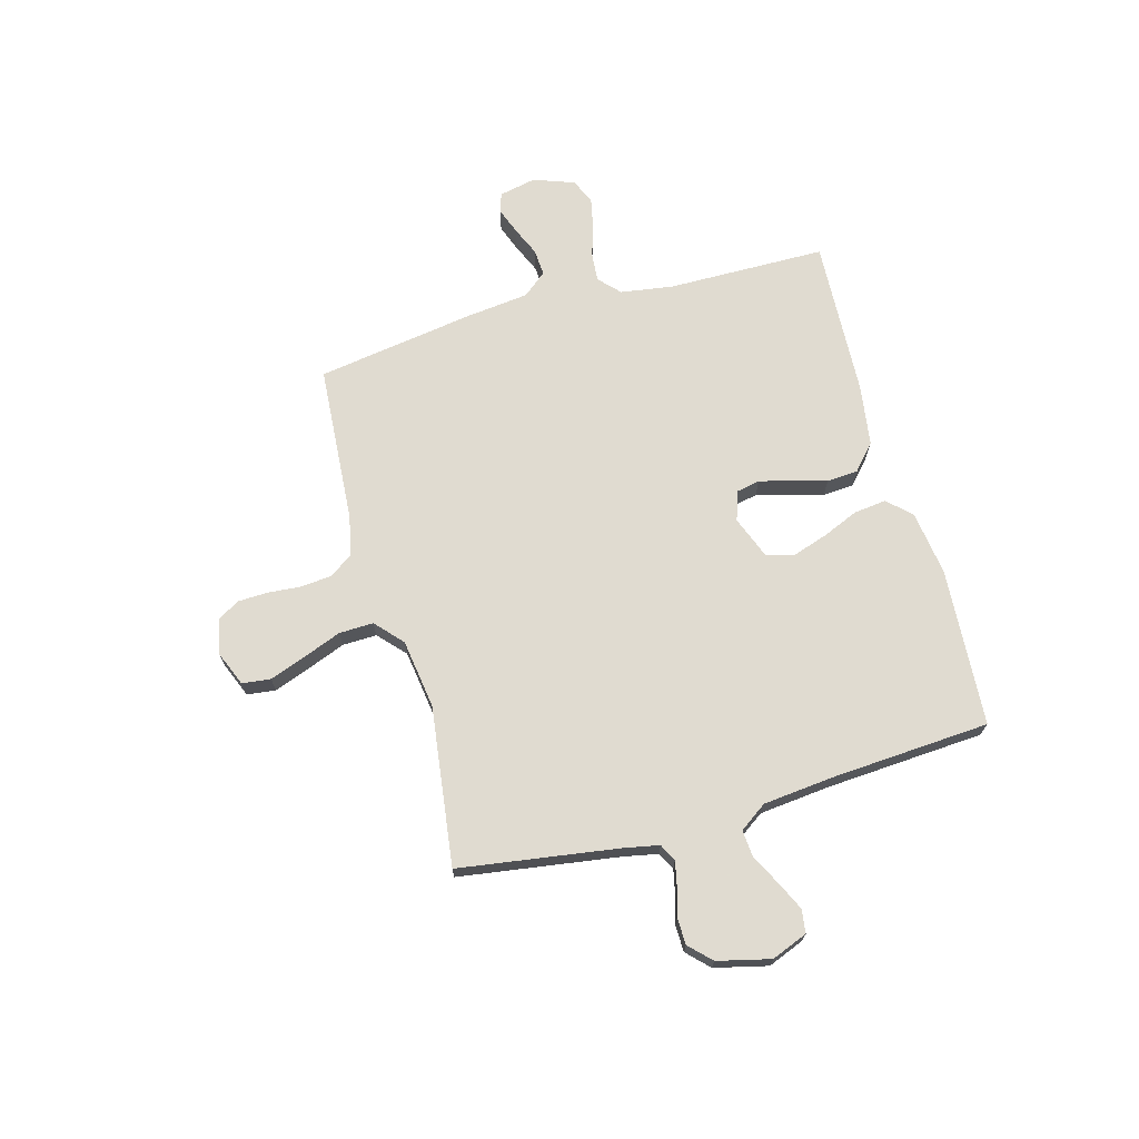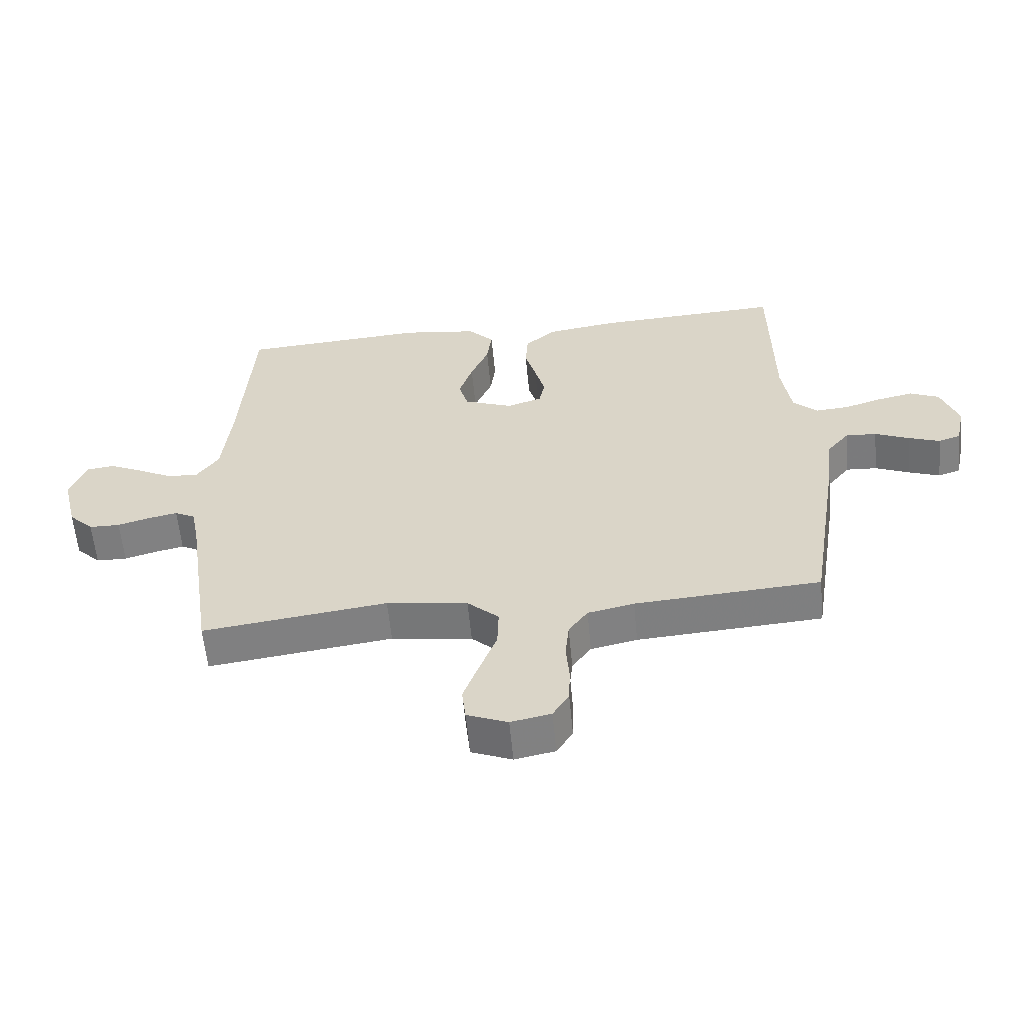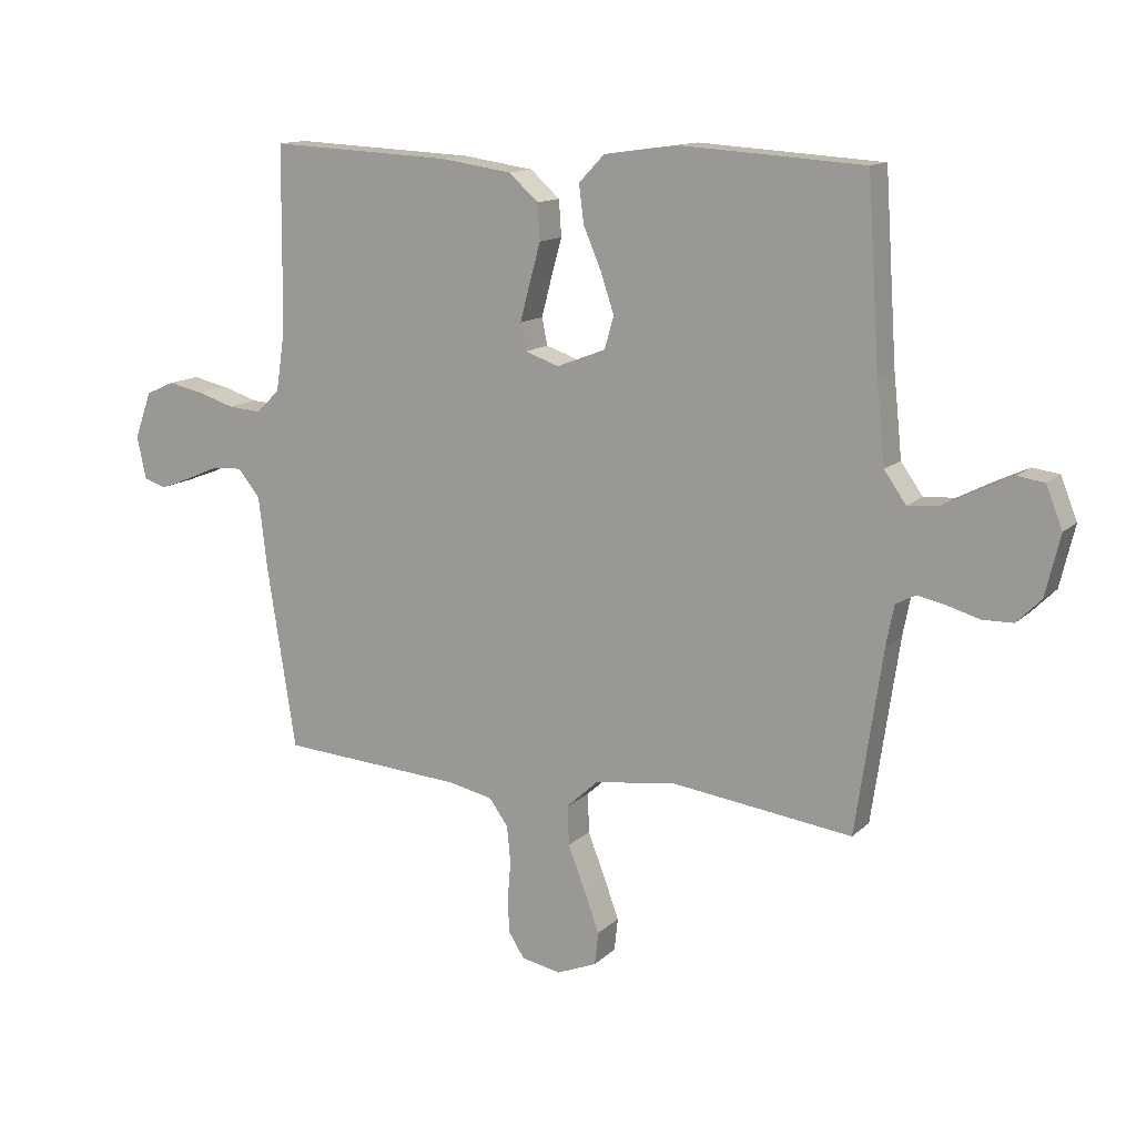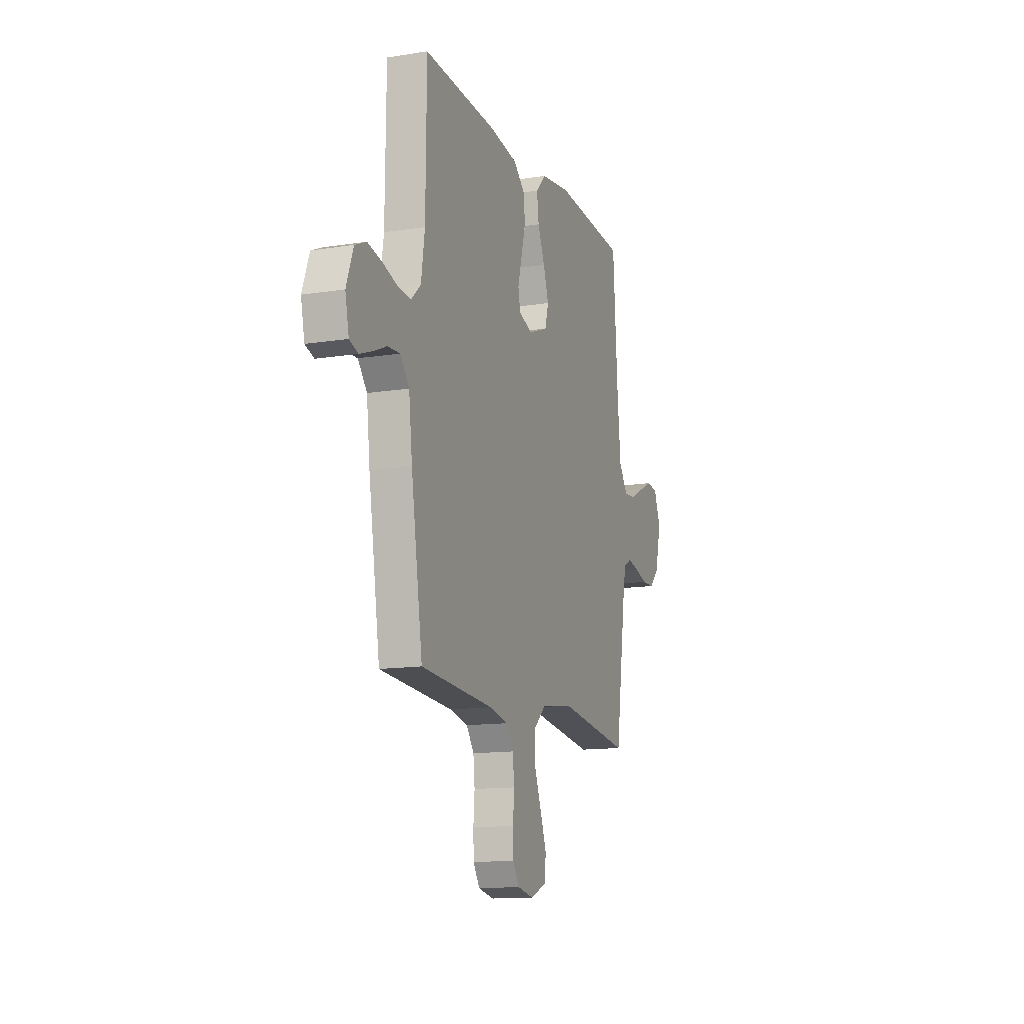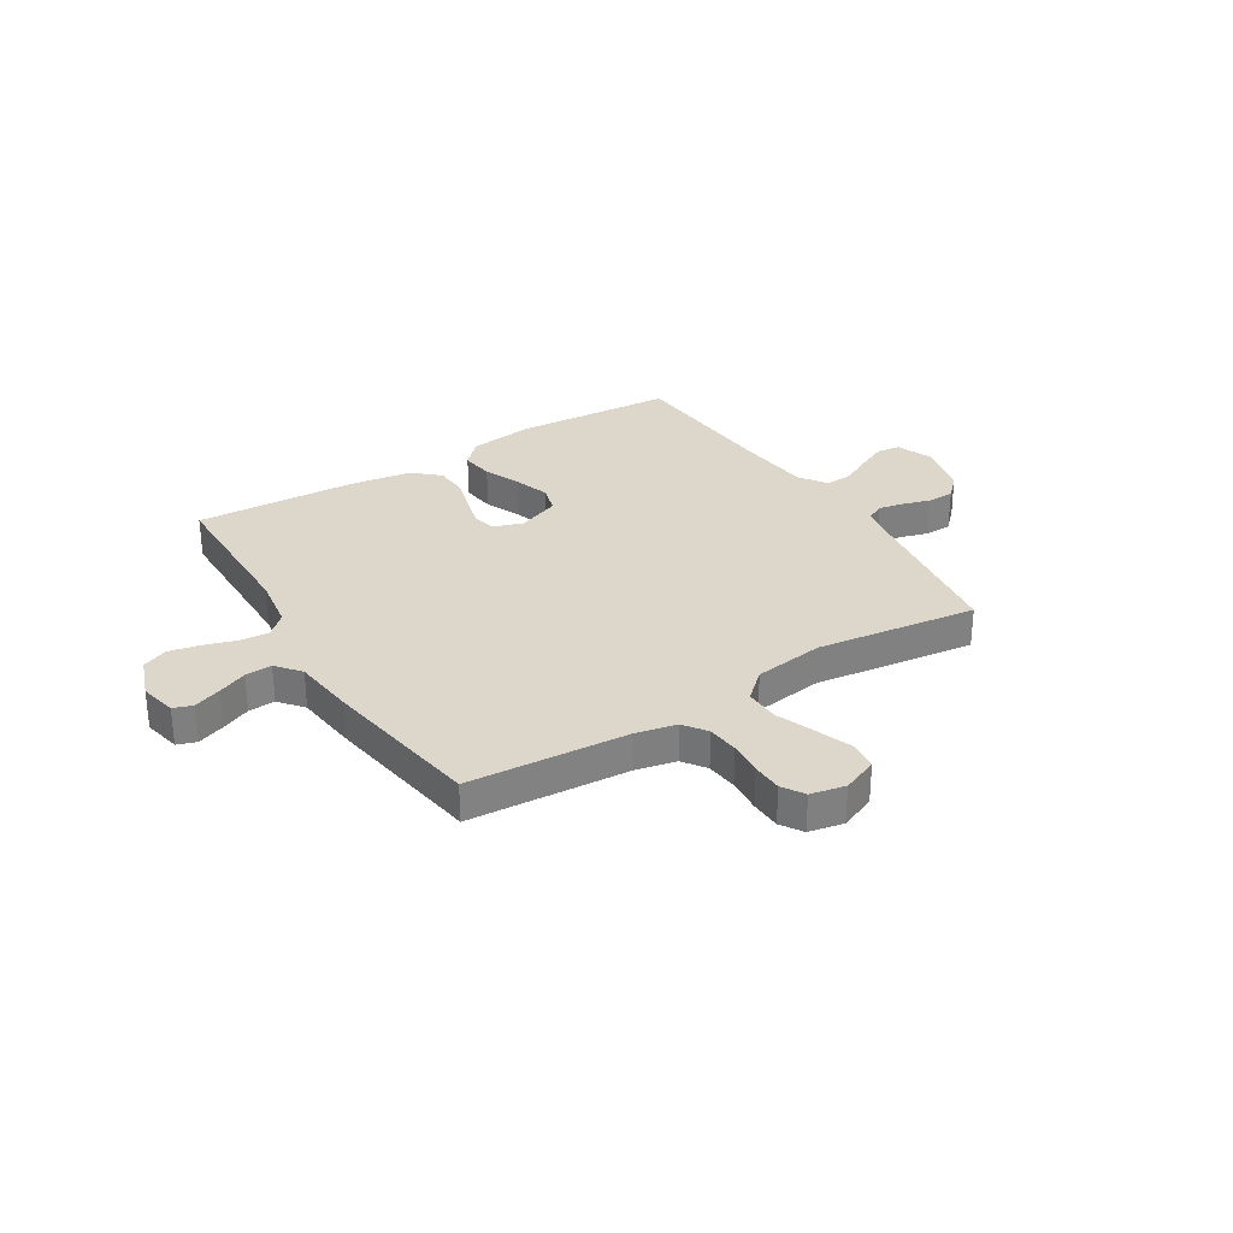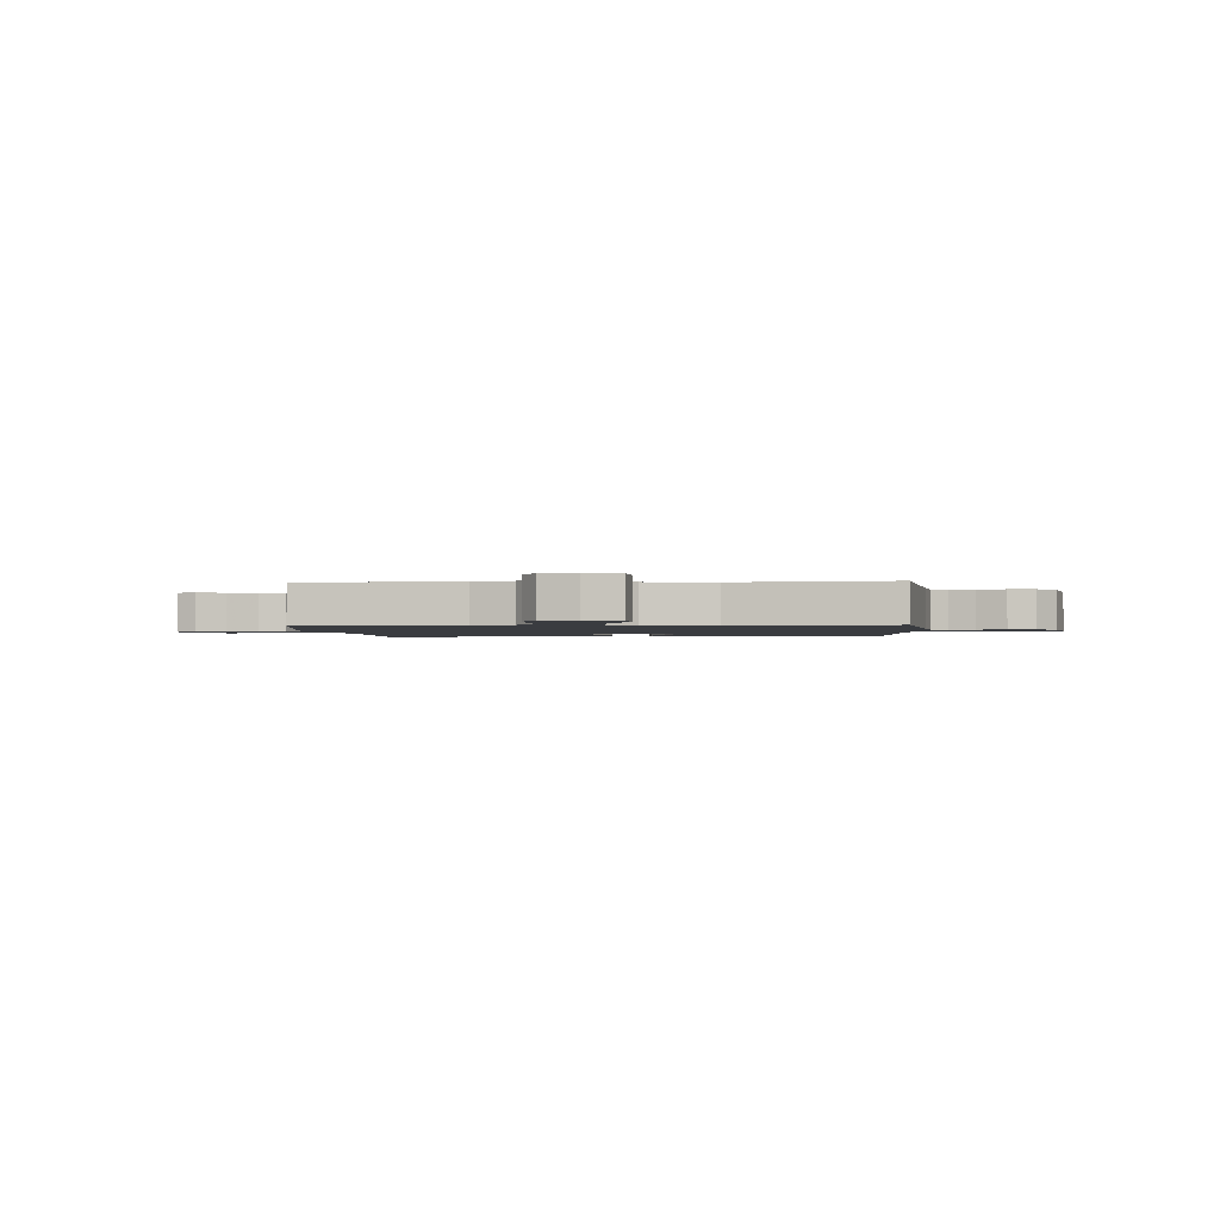
<metadata>
{"format":"obj","ext":"obj","renderer":"f3d","projection":"perspective","resolution":1024,"background":"white","views":[{"elev":69.8,"azim":-105.4,"up":"+Y"},{"elev":-59.0,"azim":5.4,"up":"+Z"},{"elev":13.2,"azim":-152.3,"up":"+Z"},{"elev":-13.3,"azim":109.8,"up":"+Z"},{"elev":30.4,"azim":148.3,"up":"+Y"},{"elev":-1.7,"azim":-176.1,"up":"+Y"}]}
</metadata>
<code>
v -0.5 0.07 -0.5
v -0.544 0.07 -0.2
v -0.557 0.07 -0.133
v -0.59 0.07 -0.116
v -0.637 0.07 -0.126
v -0.689 0.07 -0.141
v -0.739 0.07 -0.14
v -0.779 0.07 -0.1
v -0.803 0.07 0
v -0.776 0.07 0.068
v -0.732 0.07 0.074
v -0.677 0.07 0.048
v -0.621 0.07 0.019
v -0.57 0.07 0.015
v -0.534 0.07 0.066
v -0.52 0.07 0.2
v -0.5 0.07 0.5
v -0.2 0.07 0.519
v -0.078 0.07 0.502
v -0.036 0.07 0.458
v -0.044 0.07 0.396
v -0.073 0.07 0.328
v -0.095 0.07 0.262
v -0.08 0.07 0.209
v 0 0.07 0.178
v 0.056 0.07 0.197
v 0.065 0.07 0.241
v 0.049 0.07 0.302
v 0.031 0.07 0.367
v 0.035 0.07 0.426
v 0.083 0.07 0.469
v 0.2 0.07 0.486
v 0.5 0.07 0.5
v 0.503 0.07 0.2
v 0.518 0.07 0.1
v 0.557 0.07 0.063
v 0.611 0.07 0.067
v 0.672 0.07 0.086
v 0.73 0.07 0.098
v 0.777 0.07 0.077
v 0.805 0.07 0
v 0.79 0.07 -0.07
v 0.754 0.07 -0.082
v 0.703 0.07 -0.063
v 0.648 0.07 -0.039
v 0.598 0.07 -0.036
v 0.561 0.07 -0.081
v 0.547 0.07 -0.2
v 0.5 0.07 -0.5
v 0.2 0.07 -0.52
v 0.125 0.07 -0.536
v 0.094 0.07 -0.579
v 0.088 0.07 -0.638
v 0.093 0.07 -0.702
v 0.091 0.07 -0.759
v 0.065 0.07 -0.8
v 0 0.07 -0.813
v -0.066 0.07 -0.786
v -0.072 0.07 -0.732
v -0.047 0.07 -0.664
v -0.019 0.07 -0.592
v -0.017 0.07 -0.527
v -0.068 0.07 -0.48
v -0.2 0.07 -0.461
v -0.5 0 -0.5
v -0.544 0 -0.2
v -0.557 0 -0.133
v -0.59 0 -0.116
v -0.637 0 -0.126
v -0.689 0 -0.141
v -0.739 0 -0.14
v -0.779 0 -0.1
v -0.803 0 0
v -0.776 0 0.068
v -0.732 0 0.074
v -0.677 0 0.048
v -0.621 0 0.019
v -0.57 0 0.015
v -0.534 0 0.066
v -0.52 0 0.2
v -0.5 0 0.5
v -0.2 0 0.519
v -0.078 0 0.502
v -0.036 0 0.458
v -0.044 0 0.396
v -0.073 0 0.328
v -0.095 0 0.262
v -0.08 0 0.209
v 0 0 0.178
v 0.056 0 0.197
v 0.065 0 0.241
v 0.049 0 0.302
v 0.031 0 0.367
v 0.035 0 0.426
v 0.083 0 0.469
v 0.2 0 0.486
v 0.5 0 0.5
v 0.503 0 0.2
v 0.518 0 0.1
v 0.557 0 0.063
v 0.611 0 0.067
v 0.672 0 0.086
v 0.73 0 0.098
v 0.777 0 0.077
v 0.805 0 0
v 0.79 0 -0.07
v 0.754 0 -0.082
v 0.703 0 -0.063
v 0.648 0 -0.039
v 0.598 0 -0.036
v 0.561 0 -0.081
v 0.547 0 -0.2
v 0.5 0 -0.5
v 0.2 0 -0.52
v 0.125 0 -0.536
v 0.094 0 -0.579
v 0.088 0 -0.638
v 0.093 0 -0.702
v 0.091 0 -0.759
v 0.065 0 -0.8
v 0 0 -0.813
v -0.066 0 -0.786
v -0.072 0 -0.732
v -0.047 0 -0.664
v -0.019 0 -0.592
v -0.017 0 -0.527
v -0.068 0 -0.48
v -0.2 0 -0.461
f 59 60 61
f 58 59 61
f 57 58 61
f 56 57 61
f 55 56 61
f 54 55 61
f 53 54 61
f 52 53 61 62
f 51 52 62 63
f 47 48 49 50
f 50 51 63
f 47 50 63
f 46 47 63
f 43 44 45
f 42 43 45
f 41 42 45
f 40 41 45
f 39 40 45
f 38 39 45
f 37 38 45
f 36 37 45 46
f 46 63 64
f 36 46 64
f 35 36 64
f 32 33 34
f 31 32 34
f 30 31 34
f 29 30 34
f 28 29 34
f 27 28 34 35
f 20 21 22
f 19 20 22
f 18 19 22
f 17 18 22
f 16 17 22
f 15 16 22 23
f 14 15 23 24
f 11 12 13
f 10 11 13
f 9 10 13
f 8 9 13
f 7 8 13
f 6 7 13
f 5 6 13
f 4 5 13 14
f 14 24 25
f 4 14 25
f 3 4 25
f 64 1 2
f 3 25 26
f 2 3 26
f 64 2 26
f 35 64 26
f 26 27 35
f 125 124 123
f 125 123 122
f 125 122 121
f 125 121 120
f 125 120 119
f 125 119 118
f 125 118 117
f 126 125 117 116
f 127 126 116 115
f 114 113 112 111
f 127 115 114
f 127 114 111
f 127 111 110
f 109 108 107
f 109 107 106
f 109 106 105
f 109 105 104
f 109 104 103
f 109 103 102
f 109 102 101
f 110 109 101 100
f 128 127 110
f 128 110 100
f 128 100 99
f 98 97 96
f 98 96 95
f 98 95 94
f 98 94 93
f 98 93 92
f 99 98 92 91
f 86 85 84
f 86 84 83
f 86 83 82
f 86 82 81
f 86 81 80
f 87 86 80 79
f 88 87 79 78
f 77 76 75
f 77 75 74
f 77 74 73
f 77 73 72
f 77 72 71
f 77 71 70
f 77 70 69
f 78 77 69 68
f 89 88 78
f 89 78 68
f 89 68 67
f 66 65 128
f 90 89 67
f 90 67 66
f 90 66 128
f 90 128 99
f 99 91 90
f 1 65 66 2
f 2 66 67 3
f 3 67 68 4
f 4 68 69 5
f 5 69 70 6
f 6 70 71 7
f 7 71 72 8
f 8 72 73 9
f 9 73 74 10
f 10 74 75 11
f 11 75 76 12
f 12 76 77 13
f 13 77 78 14
f 14 78 79 15
f 15 79 80 16
f 16 80 81 17
f 17 81 82 18
f 18 82 83 19
f 19 83 84 20
f 20 84 85 21
f 21 85 86 22
f 22 86 87 23
f 23 87 88 24
f 24 88 89 25
f 25 89 90 26
f 26 90 91 27
f 27 91 92 28
f 28 92 93 29
f 29 93 94 30
f 30 94 95 31
f 31 95 96 32
f 32 96 97 33
f 33 97 98 34
f 34 98 99 35
f 35 99 100 36
f 36 100 101 37
f 37 101 102 38
f 38 102 103 39
f 39 103 104 40
f 40 104 105 41
f 41 105 106 42
f 42 106 107 43
f 43 107 108 44
f 44 108 109 45
f 45 109 110 46
f 46 110 111 47
f 47 111 112 48
f 48 112 113 49
f 49 113 114 50
f 50 114 115 51
f 51 115 116 52
f 52 116 117 53
f 53 117 118 54
f 54 118 119 55
f 55 119 120 56
f 56 120 121 57
f 57 121 122 58
f 58 122 123 59
f 59 123 124 60
f 60 124 125 61
f 61 125 126 62
f 62 126 127 63
f 63 127 128 64
f 64 128 65 1

</code>
